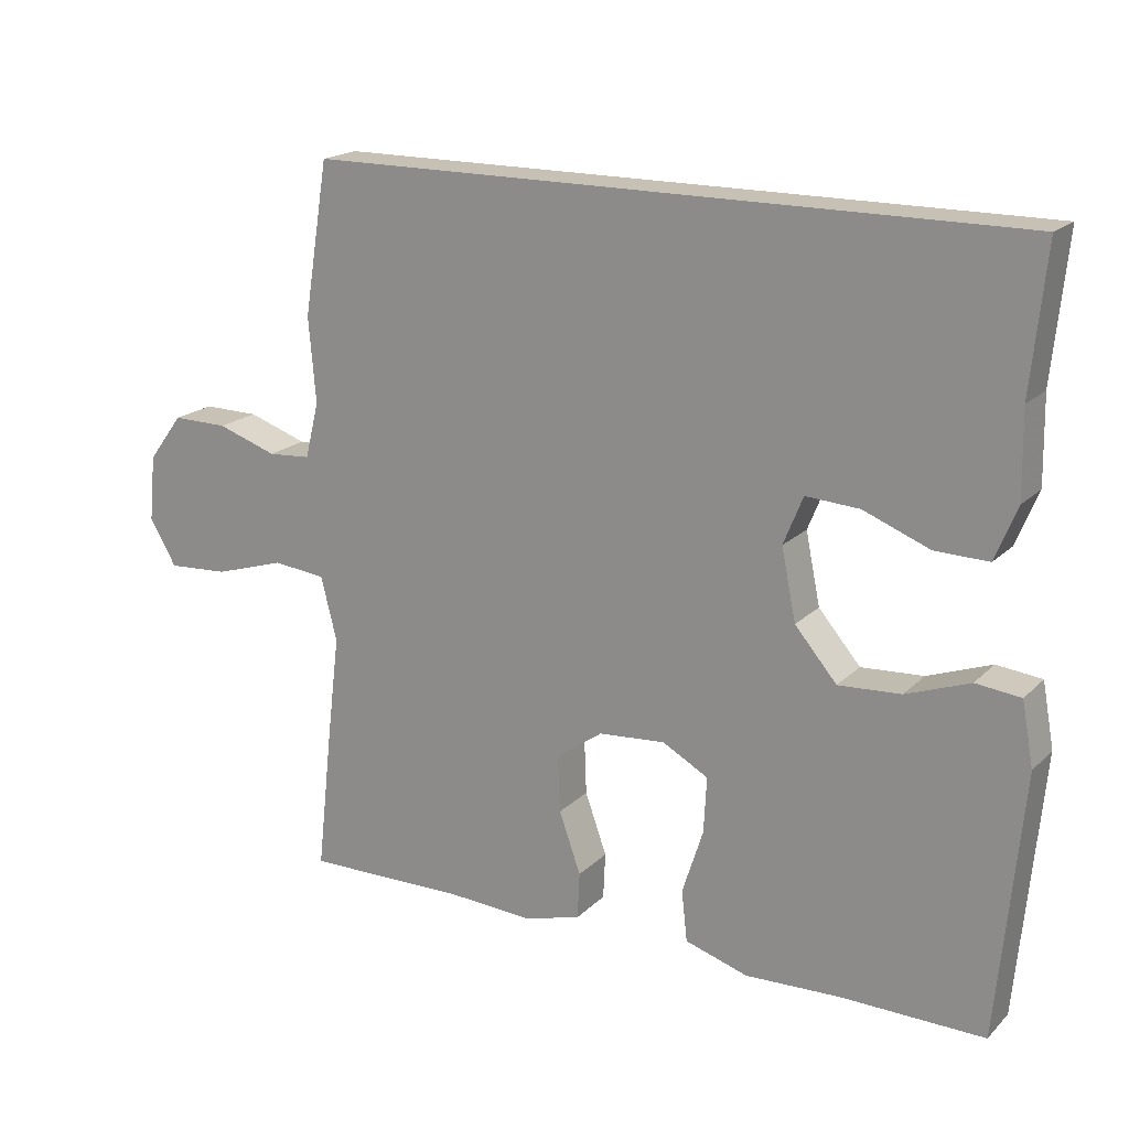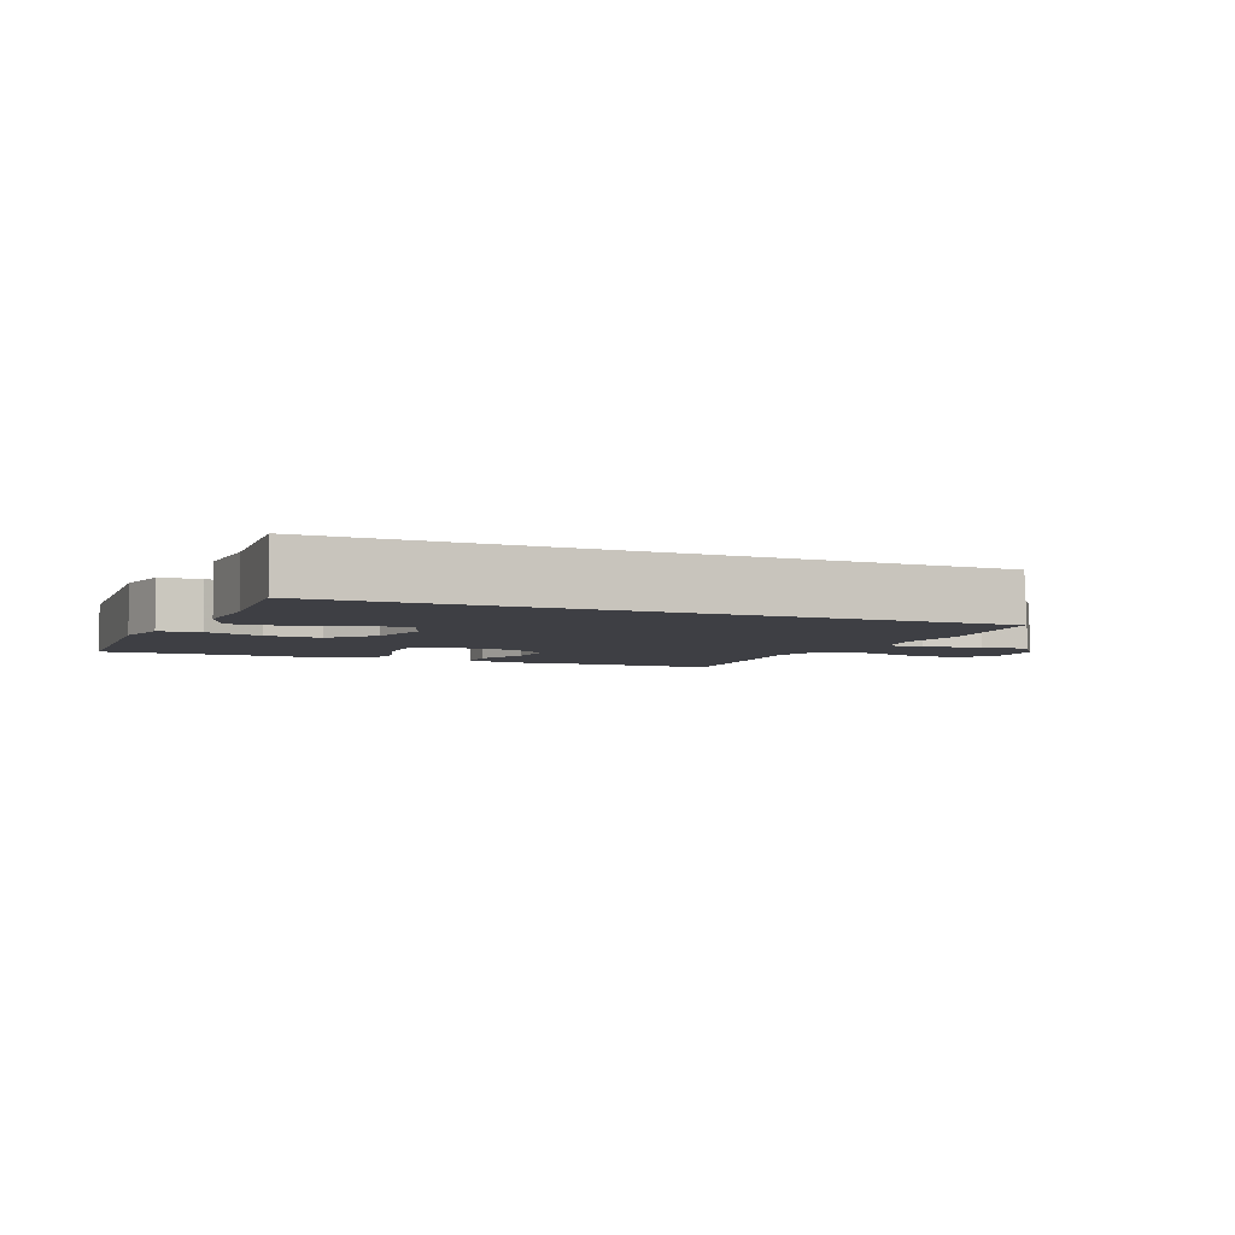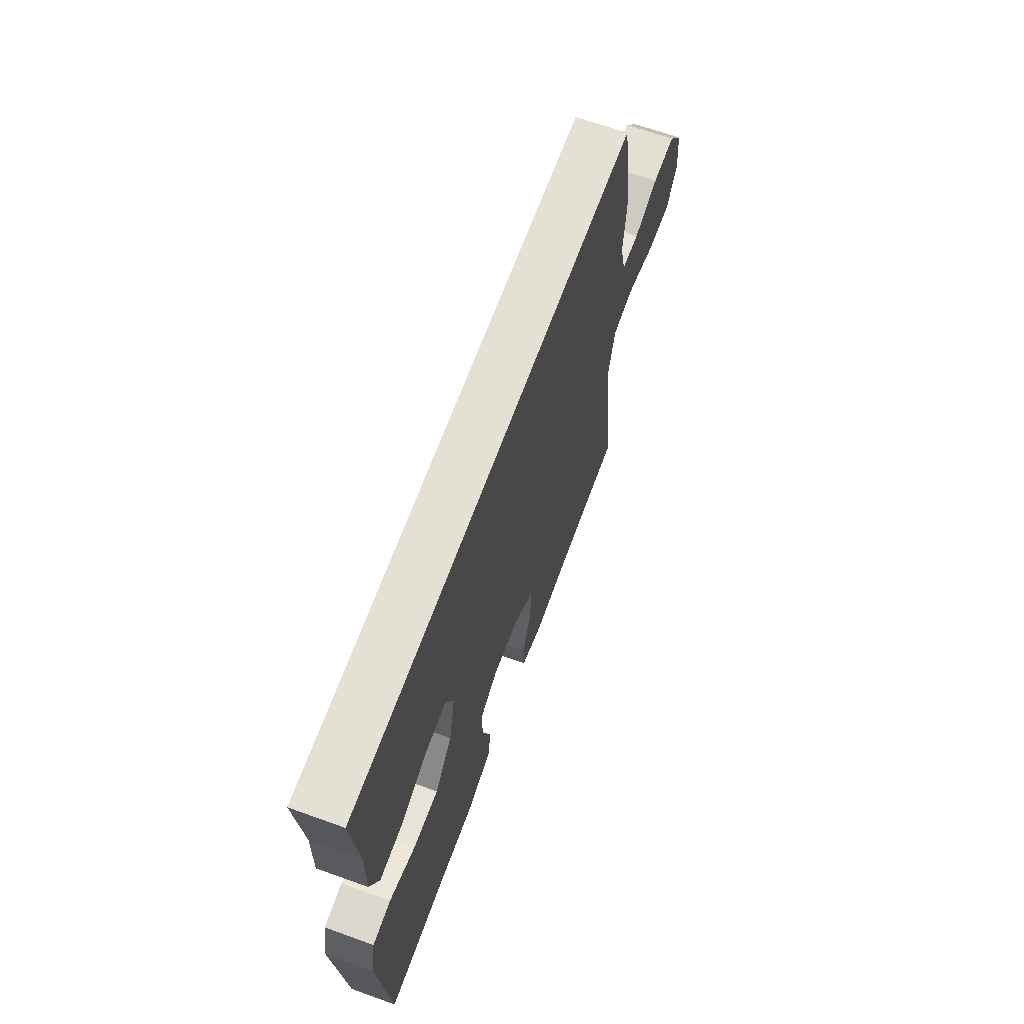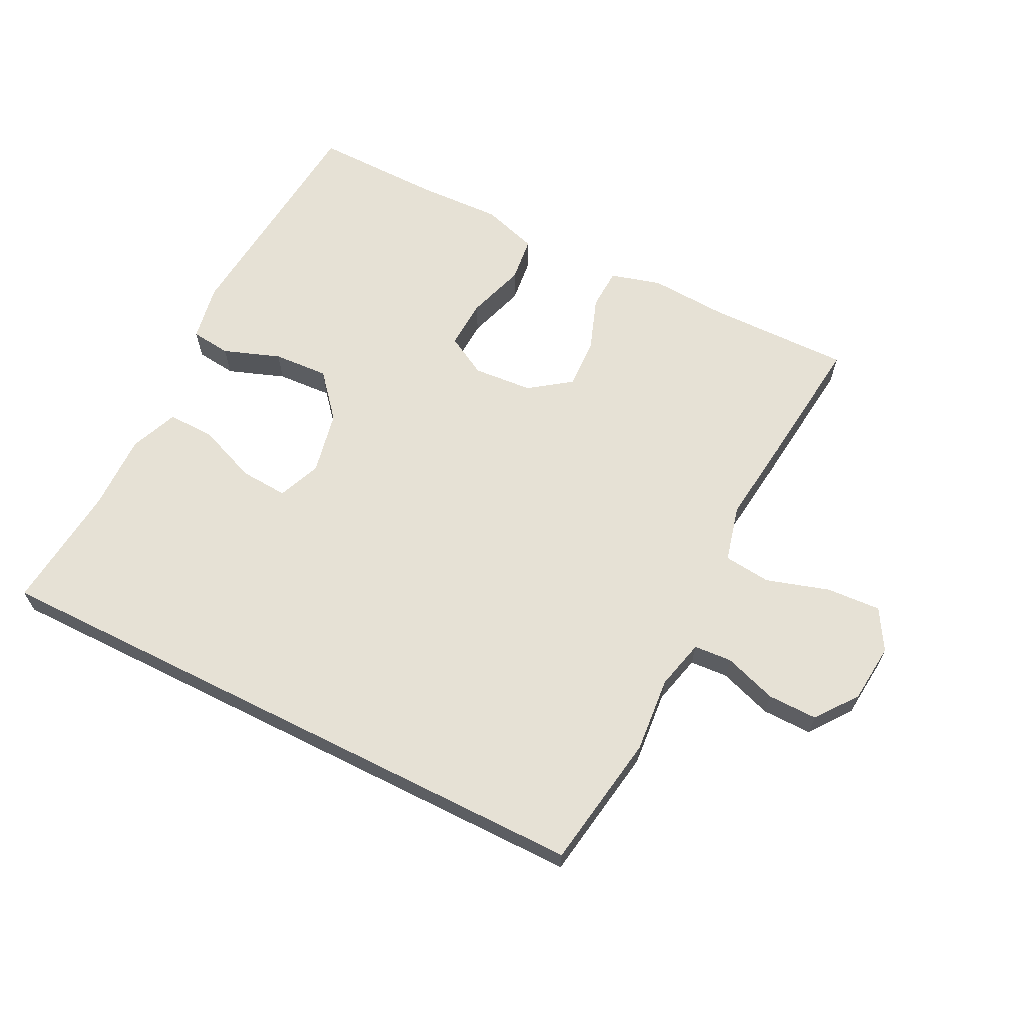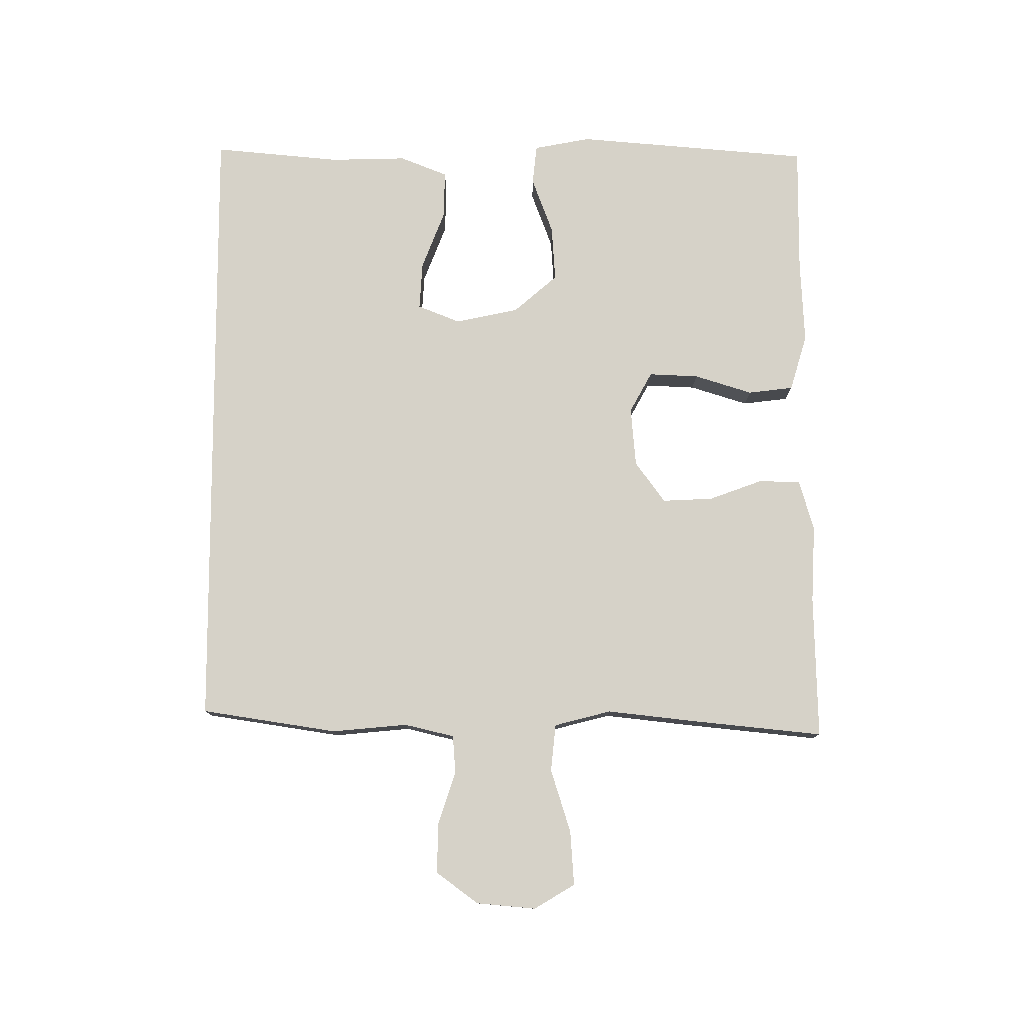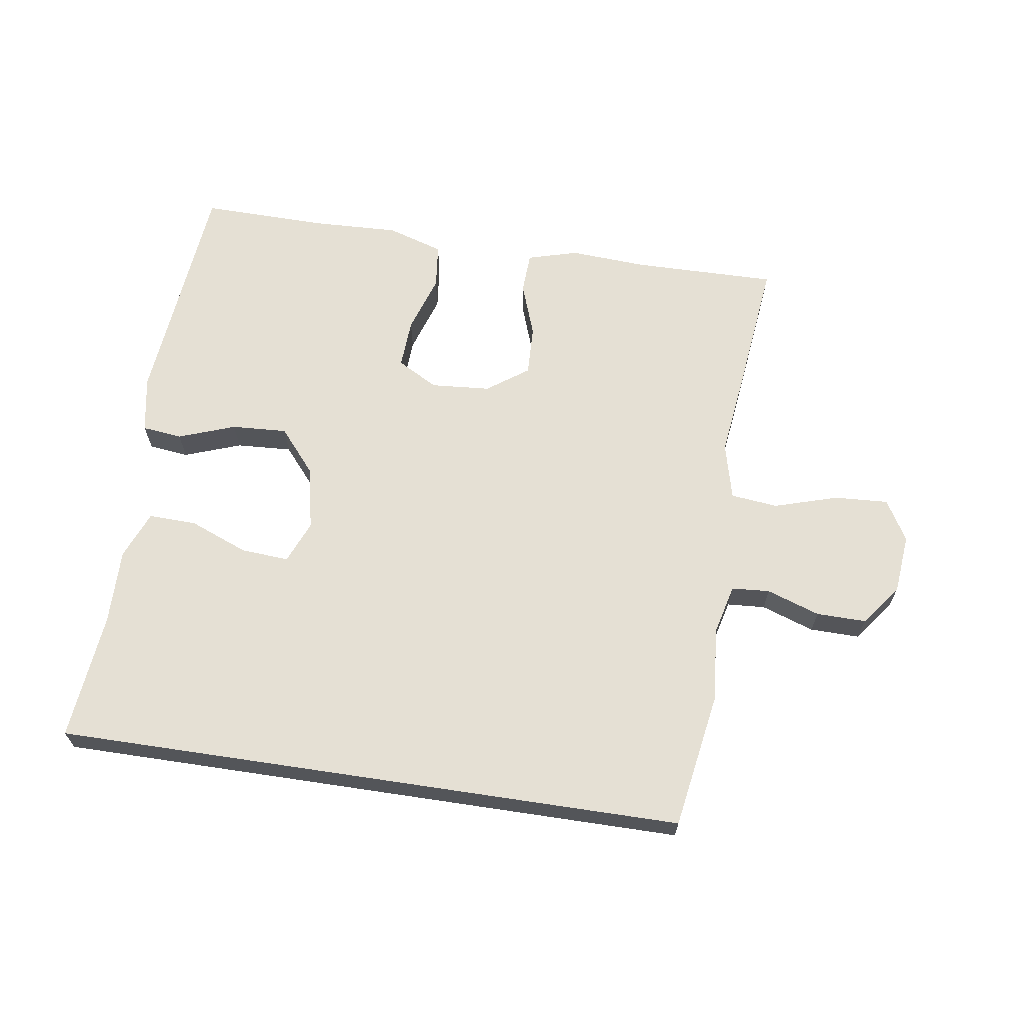
<metadata>
{"format":"obj","ext":"obj","renderer":"f3d","projection":"perspective","resolution":1024,"background":"white","views":[{"elev":18.6,"azim":-149.8,"up":"+Z"},{"elev":-4.5,"azim":-24.1,"up":"+Y"},{"elev":65.6,"azim":-70.1,"up":"+Z"},{"elev":64.4,"azim":26.6,"up":"+Y"},{"elev":78.1,"azim":89.7,"up":"+Y"},{"elev":65.3,"azim":8.6,"up":"+Y"}]}
</metadata>
<code>
v 0.5 0.07 -0.5
v 0.278 0.07 -0.497
v 0.158 0.07 -0.504
v 0.08 0.07 -0.482
v 0.077 0.07 -0.418
v 0.107 0.07 -0.334
v 0.11 0.07 -0.256
v 0.046 0.07 -0.21
v -0.046 0.07 -0.203
v -0.109 0.07 -0.238
v -0.105 0.07 -0.315
v -0.076 0.07 -0.405
v -0.084 0.07 -0.475
v -0.171 0.07 -0.502
v -0.302 0.07 -0.497
v -0.5 0.07 -0.5
v -0.534 0.07 -0.136
v -0.518 0.07 -0.048
v -0.456 0.07 -0.041
v -0.368 0.07 -0.073
v -0.282 0.07 -0.078
v -0.224 0.07 -0.01
v -0.204 0.07 0.088
v -0.231 0.07 0.154
v -0.305 0.07 0.149
v -0.396 0.07 0.113
v -0.47 0.07 0.111
v -0.5 0.07 0.185
v -0.498 0.07 0.303
v -0.518 0.07 0.5
v 0.457 0.07 0.5
v 0.491 0.07 0.29
v 0.481 0.07 0.173
v 0.5 0.07 0.096
v 0.559 0.07 0.092
v 0.641 0.07 0.12
v 0.718 0.07 0.121
v 0.766 0.07 0.057
v 0.775 0.07 -0.035
v 0.738 0.07 -0.098
v 0.654 0.07 -0.093
v 0.556 0.07 -0.063
v 0.483 0.07 -0.071
v 0.461 0.07 -0.159
v 0.477 0.07 -0.292
v 0.5 0 -0.5
v 0.278 0 -0.497
v 0.158 0 -0.504
v 0.08 0 -0.482
v 0.077 0 -0.418
v 0.107 0 -0.334
v 0.11 0 -0.256
v 0.046 0 -0.21
v -0.046 0 -0.203
v -0.109 0 -0.238
v -0.105 0 -0.315
v -0.076 0 -0.405
v -0.084 0 -0.475
v -0.171 0 -0.502
v -0.302 0 -0.497
v -0.5 0 -0.5
v -0.534 0 -0.136
v -0.518 0 -0.048
v -0.456 0 -0.041
v -0.368 0 -0.073
v -0.282 0 -0.078
v -0.224 0 -0.01
v -0.204 0 0.088
v -0.231 0 0.154
v -0.305 0 0.149
v -0.396 0 0.113
v -0.47 0 0.111
v -0.5 0 0.185
v -0.498 0 0.303
v -0.518 0 0.5
v 0.457 0 0.5
v 0.491 0 0.29
v 0.481 0 0.173
v 0.5 0 0.096
v 0.559 0 0.092
v 0.641 0 0.12
v 0.718 0 0.121
v 0.766 0 0.057
v 0.775 0 -0.035
v 0.738 0 -0.098
v 0.654 0 -0.093
v 0.556 0 -0.063
v 0.483 0 -0.071
v 0.461 0 -0.159
v 0.477 0 -0.292
f 44 45 1 2
f 4 5 6
f 3 4 6
f 2 3 6
f 44 2 6
f 43 44 6
f 40 41 42
f 39 40 42
f 38 39 42
f 37 38 42
f 36 37 42
f 35 36 42
f 34 35 42 43
f 43 6 7
f 34 43 7
f 33 34 7
f 31 32 33
f 30 31 33
f 29 30 33
f 27 28 29
f 26 27 29
f 25 26 29
f 24 25 29
f 24 29 33
f 33 7 8
f 24 33 8
f 23 24 8
f 18 19 20
f 17 18 20
f 16 17 20
f 15 16 20
f 15 20 21
f 14 15 21
f 13 14 21
f 12 13 21
f 11 12 21
f 10 11 21 22
f 22 23 8 9
f 9 10 22
f 47 46 90 89
f 51 50 49
f 51 49 48
f 51 48 47
f 51 47 89
f 51 89 88
f 87 86 85
f 87 85 84
f 87 84 83
f 87 83 82
f 87 82 81
f 87 81 80
f 88 87 80 79
f 52 51 88
f 52 88 79
f 52 79 78
f 78 77 76
f 78 76 75
f 78 75 74
f 74 73 72
f 74 72 71
f 74 71 70
f 74 70 69
f 78 74 69
f 53 52 78
f 53 78 69
f 53 69 68
f 65 64 63
f 65 63 62
f 65 62 61
f 65 61 60
f 66 65 60
f 66 60 59
f 66 59 58
f 66 58 57
f 66 57 56
f 67 66 56 55
f 54 53 68 67
f 67 55 54
f 1 46 47 2
f 2 47 48 3
f 3 48 49 4
f 4 49 50 5
f 5 50 51 6
f 6 51 52 7
f 7 52 53 8
f 8 53 54 9
f 9 54 55 10
f 10 55 56 11
f 11 56 57 12
f 12 57 58 13
f 13 58 59 14
f 14 59 60 15
f 15 60 61 16
f 16 61 62 17
f 17 62 63 18
f 18 63 64 19
f 19 64 65 20
f 20 65 66 21
f 21 66 67 22
f 22 67 68 23
f 23 68 69 24
f 24 69 70 25
f 25 70 71 26
f 26 71 72 27
f 27 72 73 28
f 28 73 74 29
f 29 74 75 30
f 30 75 76 31
f 31 76 77 32
f 32 77 78 33
f 33 78 79 34
f 34 79 80 35
f 35 80 81 36
f 36 81 82 37
f 37 82 83 38
f 38 83 84 39
f 39 84 85 40
f 40 85 86 41
f 41 86 87 42
f 42 87 88 43
f 43 88 89 44
f 44 89 90 45
f 45 90 46 1

</code>
